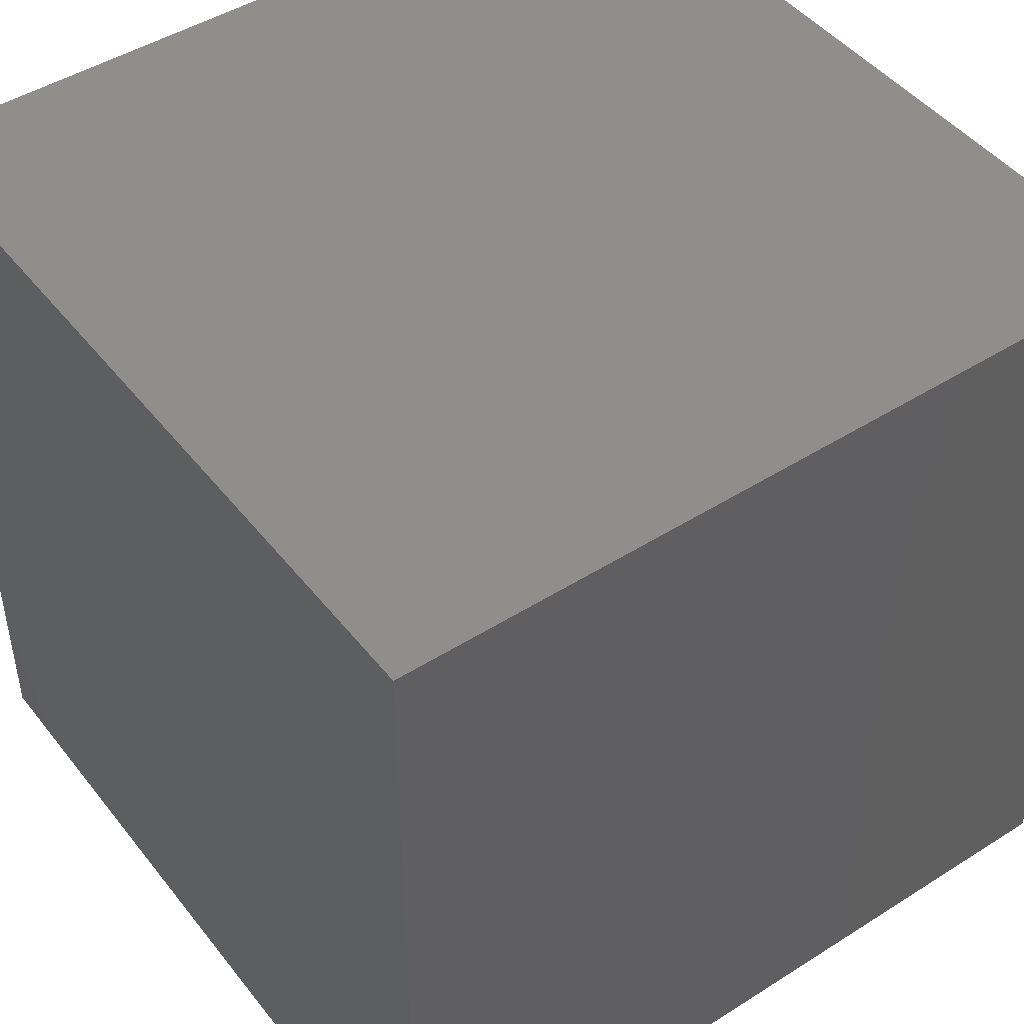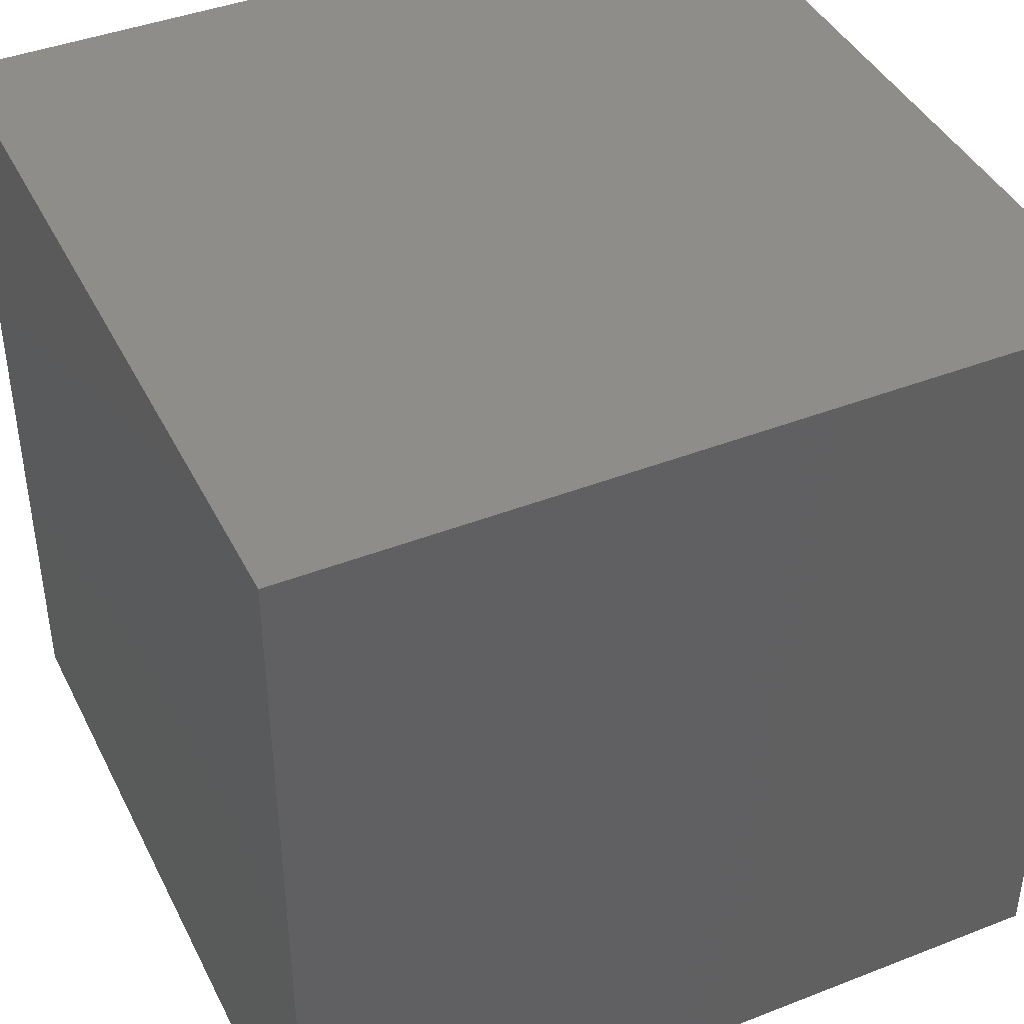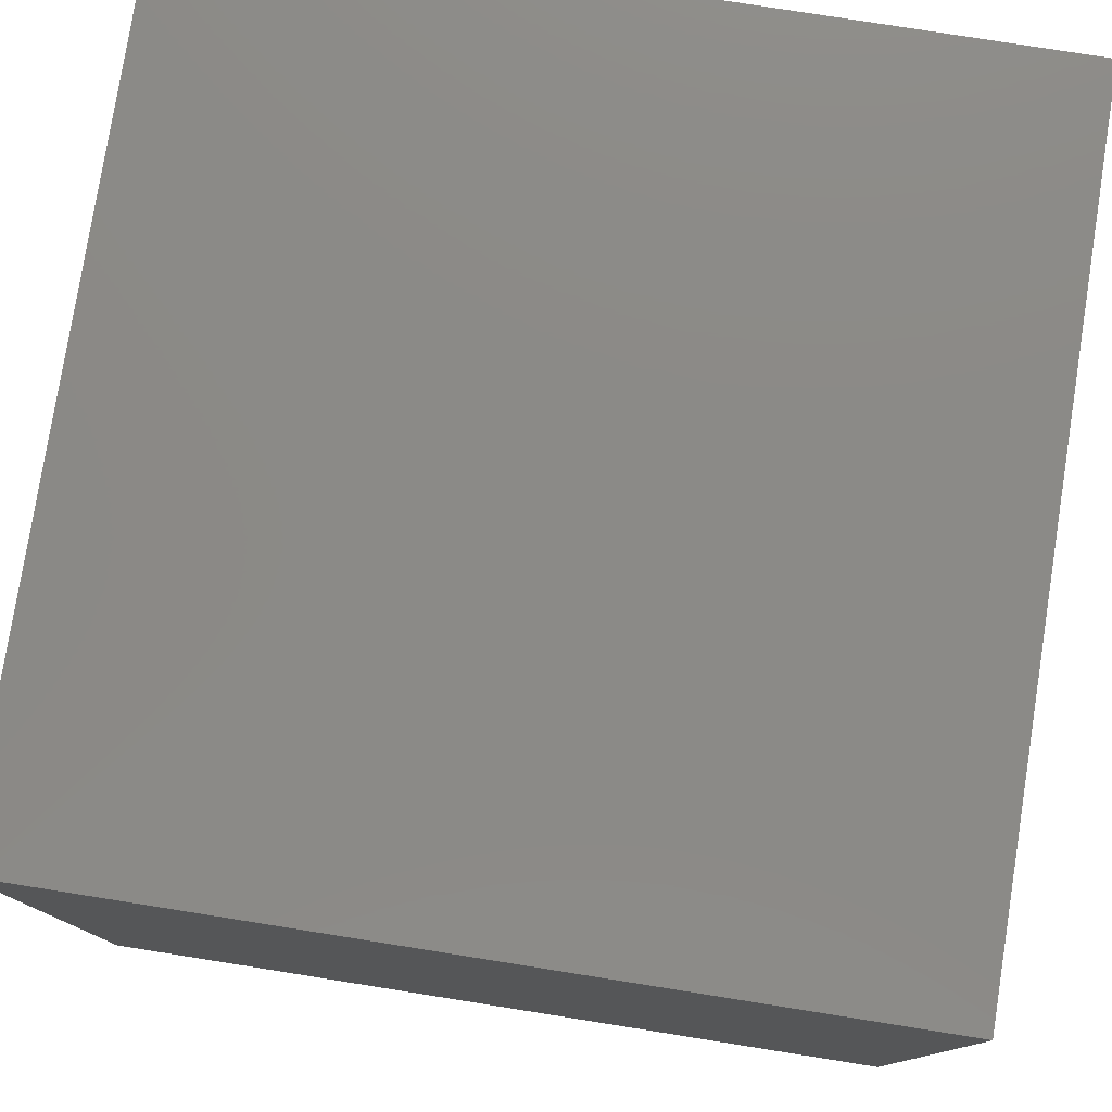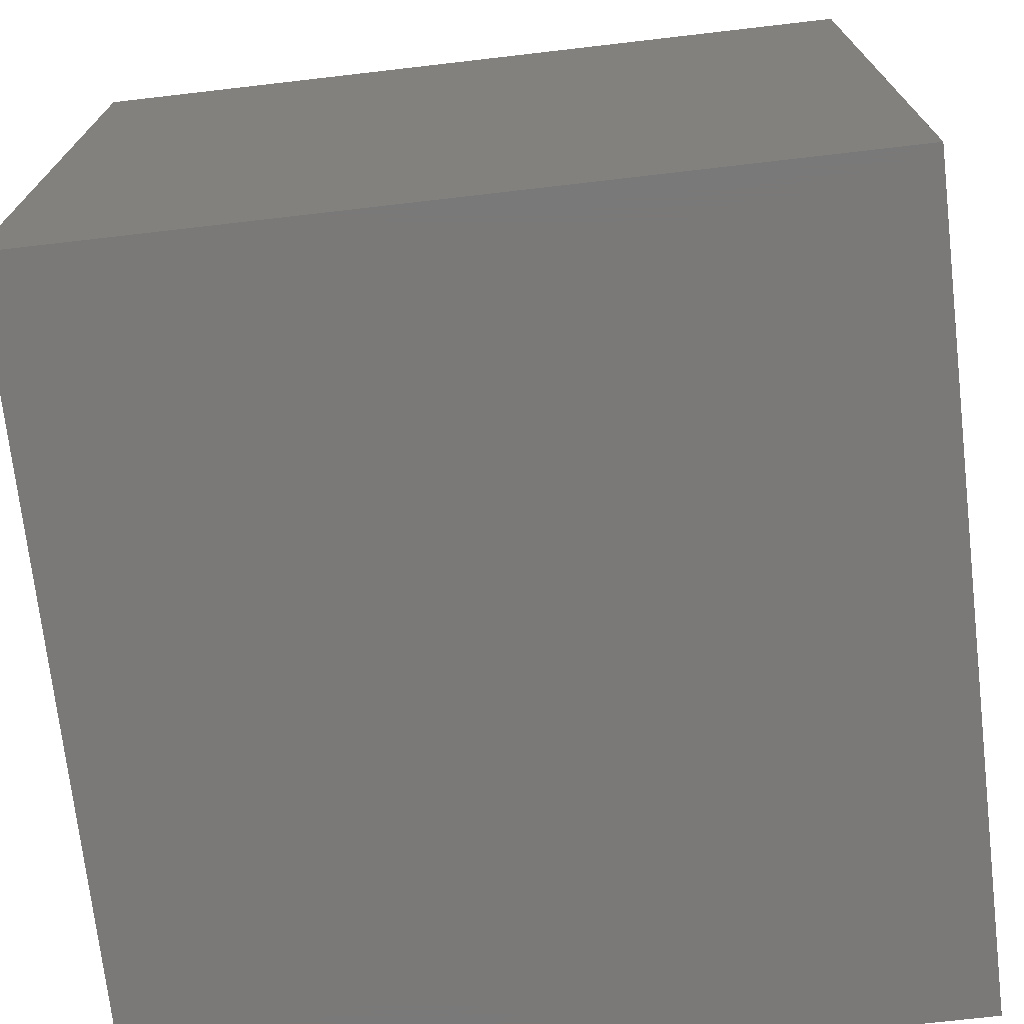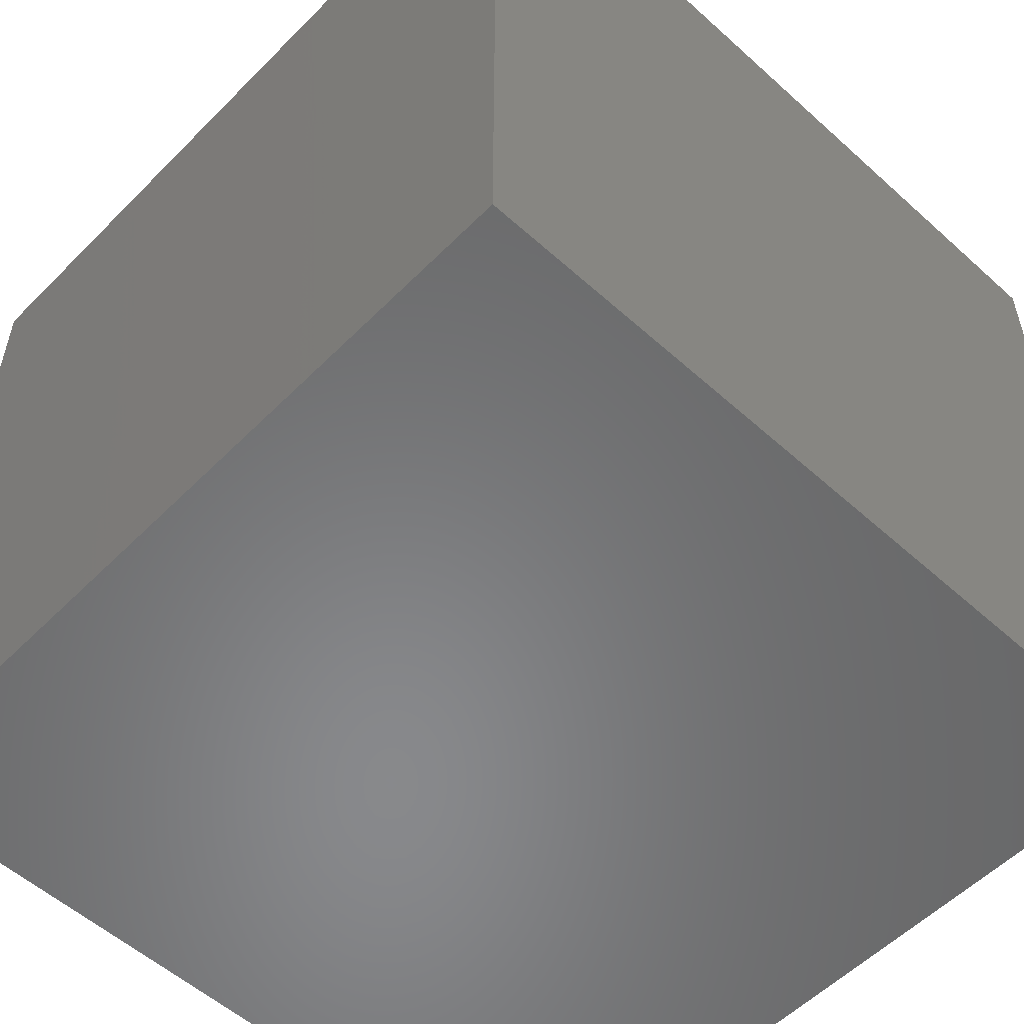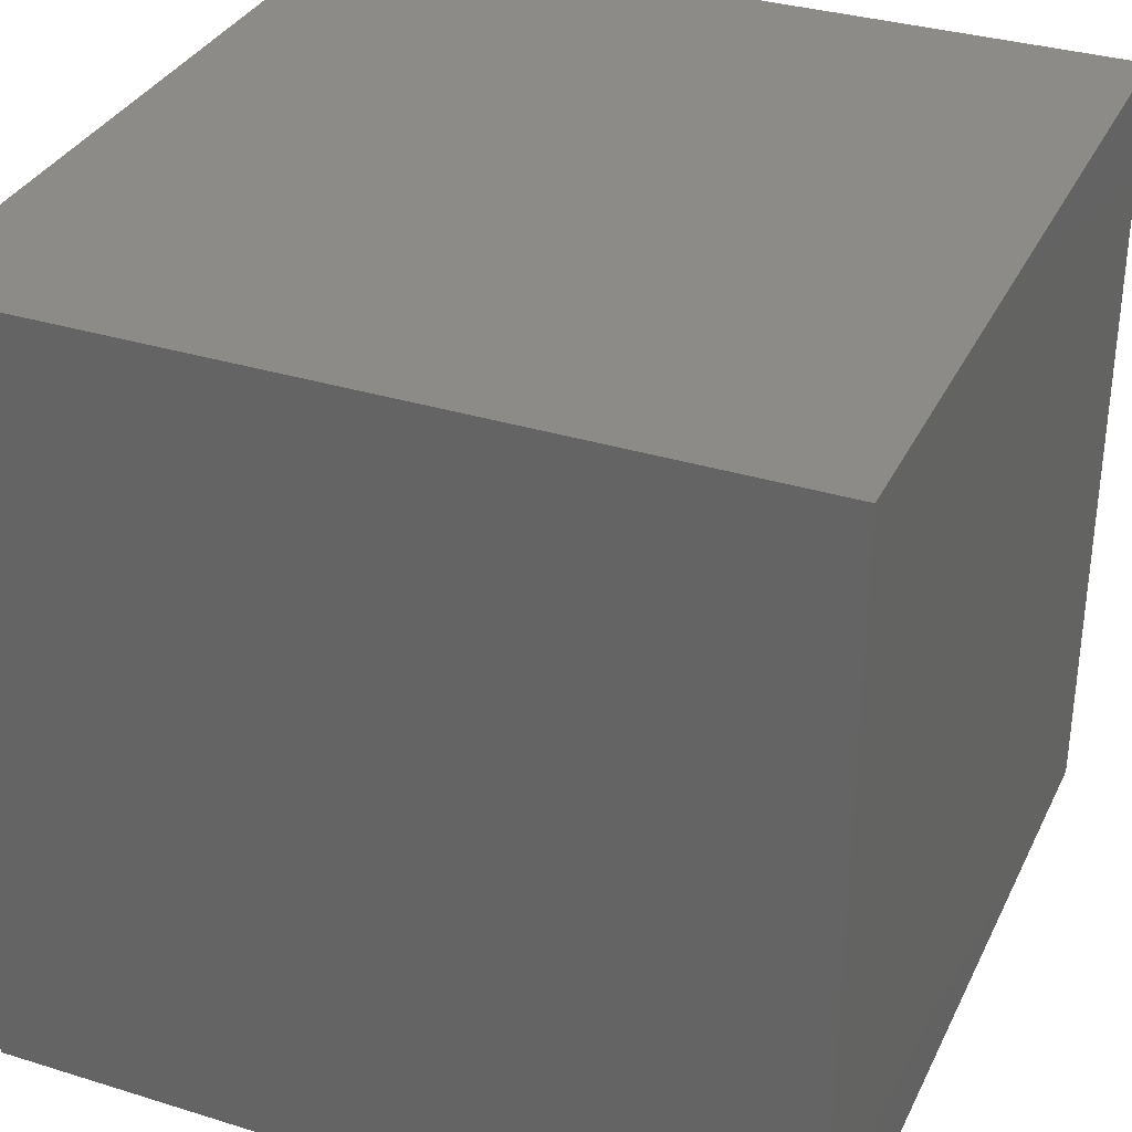
<metadata>
{"format":"stl","ext":"stl","renderer":"f3d","projection":"perspective","resolution":1024,"background":"white","views":[{"elev":46.3,"azim":-35.9,"up":"+Z"},{"elev":42.0,"azim":-115.1,"up":"+Z"},{"elev":78.5,"azim":99.0,"up":"+Z"},{"elev":-72.4,"azim":6.6,"up":"+Z"},{"elev":-55.1,"azim":-43.5,"up":"+Z"},{"elev":33.6,"azim":-67.1,"up":"+Y"}]}
</metadata>
<code>
# stl→obj: 43 verts, 180 faces
v 12 12 12
v -12 12 12
v 12 -12 12
v -12 -12 12
v 12 -12 -12
v -12 -12 -12
v 12 12 -12
v -12 12 -12
v 0 0 -6
v -6 0 -6
v 0 6 -6
v -6 6 -6
v 0 6 0
v -6 6 0
v 6 -6 0
v 6 -6 -6
v 6 0 0
v 6 0 -6
v 0 -6 -6
v 6 -6 6
v 6 0 6
v 0 -6 6
v 0 -6 0
v 0 6 6
v -6 6 6
v -6 0 0
v -6 0 6
v -6 -6 6
v -6 -6 0
v 0 0 6
v 6 6 -6
v -6 -6 -6
v 6 6 0
v 6 6 6
v 13 13 13
v -13 13 13
v 13 -13 13
v -13 -13 13
v 13 -13 -13
v -13 -13 -13
v 13 13 -13
v -13 13 -13
v 0 0 0
f 1 2 3
f 3 2 4
f 5 6 7
f 7 6 8
f 4 6 3
f 3 6 5
f 2 8 4
f 4 8 6
f 1 7 2
f 2 7 8
f 3 5 1
f 1 5 7
f 9 10 11
f 11 10 12
f 13 11 14
f 14 11 12
f 15 16 17
f 17 16 18
f 16 19 18
f 18 19 9
f 20 15 21
f 21 15 17
f 22 23 20
f 20 23 15
f 24 13 25
f 25 13 14
f 14 12 26
f 26 12 10
f 27 26 28
f 28 26 29
f 24 25 30
f 30 25 27
f 30 27 22
f 22 27 28
f 23 19 15
f 15 19 16
f 18 9 31
f 31 9 11
f 26 10 29
f 29 10 32
f 28 29 22
f 22 29 23
f 17 18 33
f 33 18 31
f 34 24 21
f 21 24 30
f 34 33 24
f 24 33 13
f 21 30 20
f 20 30 22
f 19 32 9
f 9 32 10
f 29 32 23
f 23 32 19
f 25 14 27
f 27 14 26
f 33 31 13
f 13 31 11
f 21 17 34
f 34 17 33
f 35 36 37
f 37 36 38
f 39 40 41
f 41 40 42
f 38 40 37
f 37 40 39
f 36 42 38
f 38 42 40
f 35 41 36
f 36 41 42
f 37 39 35
f 35 39 41
f 1 2 3
f 3 2 4
f 5 6 7
f 7 6 8
f 4 6 3
f 3 6 5
f 2 8 4
f 4 8 6
f 1 7 2
f 2 7 8
f 3 5 1
f 1 5 7
f 34 24 21
f 21 24 30
f 17 43 33
f 33 43 13
f 30 43 21
f 21 43 17
f 24 13 30
f 30 13 43
f 34 33 24
f 24 33 13
f 21 17 34
f 34 17 33
f 43 26 23
f 23 26 29
f 19 32 9
f 9 32 10
f 29 32 23
f 23 32 19
f 26 10 29
f 29 10 32
f 43 9 26
f 26 9 10
f 23 19 43
f 43 19 9
f 30 27 22
f 22 27 28
f 43 26 23
f 23 26 29
f 28 29 22
f 22 29 23
f 27 26 28
f 28 26 29
f 30 43 27
f 27 43 26
f 22 23 30
f 30 23 43
f 24 25 30
f 30 25 27
f 43 26 13
f 13 26 14
f 30 43 27
f 27 43 26
f 25 14 27
f 27 14 26
f 24 13 25
f 25 13 14
f 24 13 30
f 30 13 43
f 21 30 20
f 20 30 22
f 15 23 17
f 17 23 43
f 22 23 20
f 20 23 15
f 22 23 30
f 30 23 43
f 30 43 21
f 21 43 17
f 20 15 21
f 21 15 17
f 15 23 17
f 17 23 43
f 16 19 18
f 18 19 9
f 23 19 15
f 15 19 16
f 23 19 43
f 43 19 9
f 17 18 43
f 43 18 9
f 15 16 17
f 17 16 18
f 17 43 33
f 33 43 13
f 18 9 31
f 31 9 11
f 17 18 43
f 43 18 9
f 13 11 43
f 43 11 9
f 33 31 13
f 13 31 11
f 17 18 33
f 33 18 31
f 43 26 13
f 13 26 14
f 9 10 11
f 11 10 12
f 43 9 26
f 26 9 10
f 14 12 26
f 26 12 10
f 13 11 14
f 14 11 12
f 13 11 43
f 43 11 9

</code>
